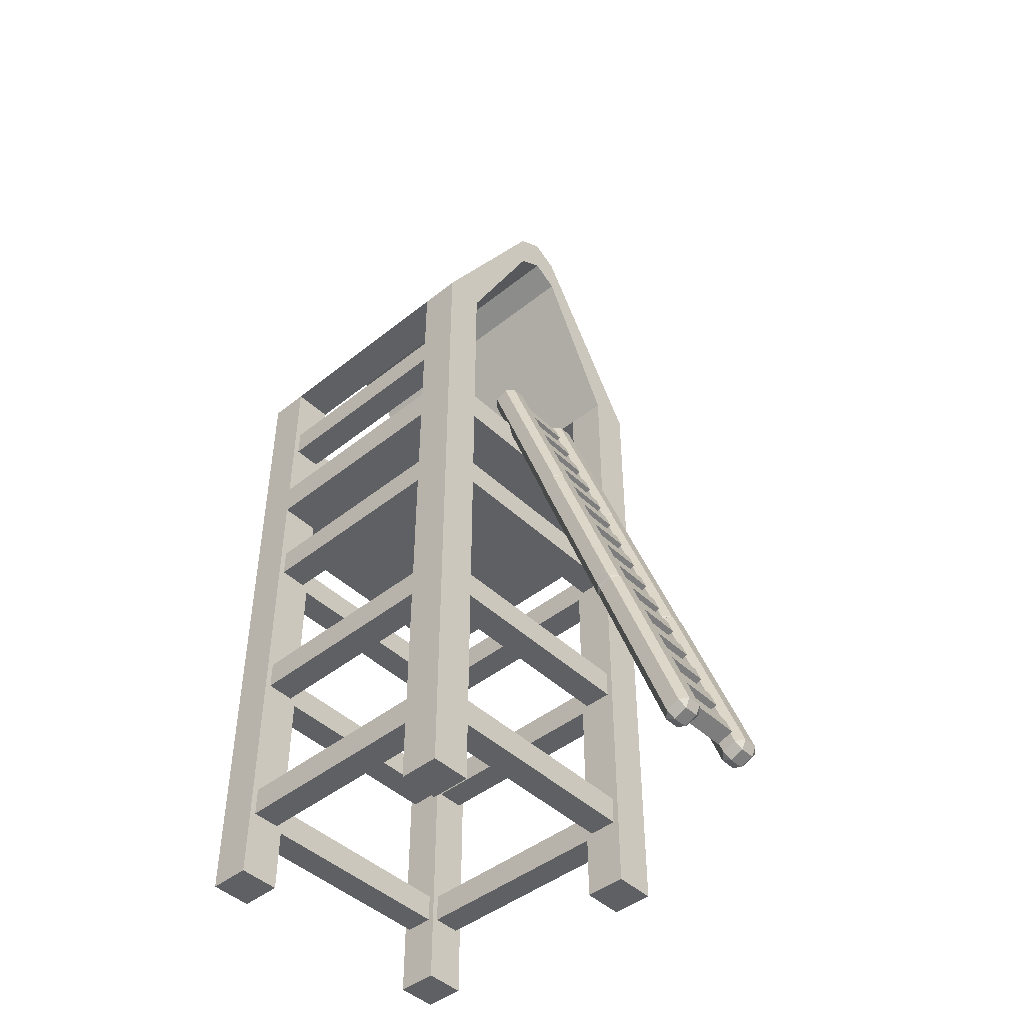
<metadata>
{"format":"obj","ext":"obj","renderer":"f3d","projection":"perspective","resolution":1024,"background":"white","views":[{"elev":-45.2,"azim":-47.3,"up":"+Y"}]}
</metadata>
<code>
g default
v 18.2 64.05 -32.11
v 13.2 64.05 -32.11
v 18.2 84.05 -32.11
v 13.2 84.05 -32.11
v 18.2 84.05 -27.11
v 13.2 84.05 -27.11
v 18.2 64.05 -27.11
v 13.2 64.05 -27.11
v -13.2 72.55 -31.36
v -13.2 76.05 -31.36
v 13.2 72.55 -31.36
v 13.2 76.05 -31.36
v 13.2 72.55 -27.86
v 13.2 76.05 -27.86
v -13.2 72.55 -27.86
v -13.2 76.05 -27.86
v -13.2 64.05 -32.11
v -18.2 64.05 -32.11
v -13.2 84.05 -32.11
v -18.2 84.05 -32.11
v -13.2 84.05 -27.11
v -18.2 84.05 -27.11
v -13.2 64.05 -27.11
v -18.2 64.05 -27.11
v -18.2 -0 4.288
v -13.2 -0 4.288
v -18.2 20 4.288
v -13.2 20 4.288
v -18.2 20 -0.7121
v -13.2 20 -0.7121
v -18.2 -0 -0.7121
v -13.2 -0 -0.7121
v 18.2 60 4.288
v 18.2 64.05 4.288
v -18.2 60 4.288
v -18.2 64.05 4.288
v -18.2 60 -32.11
v -18.2 64.05 -32.11
v 18.2 60 -32.11
v 18.2 64.05 -32.11
v 0 64.05 -32.11
v 0 60 -32.11
v 0 60 4.288
v 0 64.05 4.288
v -18.2 64.05 -13.91
v -18.2 60 -13.91
v 0 60 -13.91
v 18.2 60 -13.91
v 18.2 64.05 -13.91
v 0 64.05 -13.91
v -13.95 72.55 -27.11
v -13.95 76.05 -27.11
v -13.95 72.55 -0.7121
v -13.95 76.05 -0.7121
v -17.45 72.55 -0.7121
v -17.45 76.05 -0.7121
v -17.45 72.55 -27.11
v -17.45 76.05 -27.11
v -18.2 64.05 4.288
v -13.2 64.05 4.288
v -18.2 84.05 4.288
v -13.2 84.05 4.288
v -18.2 84.05 -0.7121
v -13.2 84.05 -0.7121
v -18.2 64.05 -0.7121
v -13.2 64.05 -0.7121
v -13.2 84.05 4.288
v -18.2 84.05 4.288
v -13.2 84.05 -32.11
v -18.2 84.05 -32.11
v -13.2 84.05 -13.91
v -18.2 84.05 -13.91
v 13.2 84.05 4.288
v 18.2 84.05 4.288
v 13.2 84.05 -32.11
v 18.2 84.05 -32.11
v 13.2 84.05 -13.91
v 18.2 84.05 -13.91
v -3.299 108.6 -32.11
v 0 110.5 -32.11
v 3.299 108.6 -32.11
v -3.299 103.5 -32.11
v 0 105.5 -32.11
v 3.299 103.5 -32.11
v -3.299 103.5 -13.91
v 0 105.5 -13.91
v 3.299 103.5 -13.91
v -3.299 103.5 4.288
v 0 105.5 4.288
v 3.299 103.5 4.288
v -3.299 108.6 4.288
v 0 110.5 4.288
v 3.299 108.6 4.288
v -3.299 108.6 -13.91
v 0 110.5 -13.91
v 3.299 108.6 -13.91
v 13.2 64.05 4.288
v 18.2 64.05 4.288
v 13.2 84.05 4.288
v 18.2 84.05 4.288
v 13.2 84.05 -0.7121
v 18.2 84.05 -0.7121
v 13.2 64.05 -0.7121
v 18.2 64.05 -0.7121
v 13.95 72.55 -0.7121
v 13.95 76.05 -0.7121
v 13.95 72.55 -27.11
v 13.95 76.05 -27.11
v 17.45 72.55 -27.11
v 17.45 76.05 -27.11
v 17.45 72.55 -0.7121
v 17.45 76.05 -0.7121
v -13.2 40 -32.11
v -18.2 40 -32.11
v -13.2 60 -32.11
v -18.2 60 -32.11
v -13.2 60 -27.11
v -18.2 60 -27.11
v -13.2 40 -27.11
v -18.2 40 -27.11
v 13.95 48.5 -0.7121
v 13.95 52 -0.7121
v 13.95 48.5 -27.11
v 13.95 52 -27.11
v 17.45 48.5 -27.11
v 17.45 52 -27.11
v 17.45 48.5 -0.7121
v 17.45 52 -0.7121
v 13.2 8.5 3.538
v 13.2 12 3.538
v -13.2 8.5 3.538
v -13.2 12 3.538
v -13.2 8.5 0.03792
v -13.2 12 0.03792
v 13.2 8.5 0.03792
v 13.2 12 0.03792
v 13.2 -0 4.288
v 18.2 -0 4.288
v 13.2 20 4.288
v 18.2 20 4.288
v 13.2 20 -0.7121
v 18.2 20 -0.7121
v 13.2 -0 -0.7121
v 18.2 -0 -0.7121
v -13.95 8.5 -27.11
v -13.95 12 -27.11
v -13.95 8.5 -0.7121
v -13.95 12 -0.7121
v -17.45 8.5 -0.7121
v -17.45 12 -0.7121
v -17.45 8.5 -27.11
v -17.45 12 -27.11
v 18.2 -0 -32.11
v 13.2 -0 -32.11
v 18.2 20 -32.11
v 13.2 20 -32.11
v 18.2 20 -27.11
v 13.2 20 -27.11
v 18.2 -0 -27.11
v 13.2 -0 -27.11
v -13.2 8.5 -31.36
v -13.2 12 -31.36
v 13.2 8.5 -31.36
v 13.2 12 -31.36
v 13.2 8.5 -27.86
v 13.2 12 -27.86
v -13.2 8.5 -27.86
v -13.2 12 -27.86
v -13.2 -0 -32.11
v -18.2 -0 -32.11
v -13.2 20 -32.11
v -18.2 20 -32.11
v -13.2 20 -27.11
v -18.2 20 -27.11
v -13.2 -0 -27.11
v -18.2 -0 -27.11
v 13.95 8.5 -0.7121
v 13.95 12 -0.7121
v 13.95 8.5 -27.11
v 13.95 12 -27.11
v 17.45 8.5 -27.11
v 17.45 12 -27.11
v 17.45 8.5 -0.7121
v 17.45 12 -0.7121
v -18.2 20 4.288
v -13.2 20 4.288
v -18.2 40 4.288
v -13.2 40 4.288
v -18.2 40 -0.7121
v -13.2 40 -0.7121
v -18.2 20 -0.7121
v -13.2 20 -0.7121
v 13.2 28.5 3.538
v 13.2 32 3.538
v -13.2 28.5 3.538
v -13.2 32 3.538
v -13.2 28.5 0.03792
v -13.2 32 0.03792
v 13.2 28.5 0.03792
v 13.2 32 0.03792
v 13.2 20 4.288
v 18.2 20 4.288
v 13.2 40 4.288
v 18.2 40 4.288
v 13.2 40 -0.7121
v 18.2 40 -0.7121
v 13.2 20 -0.7121
v 18.2 20 -0.7121
v -13.95 28.5 -27.11
v -13.95 32 -27.11
v -13.95 28.5 -0.7121
v -13.95 32 -0.7121
v -17.45 28.5 -0.7121
v -17.45 32 -0.7121
v -17.45 28.5 -27.11
v -17.45 32 -27.11
v 18.2 20 -32.11
v 13.2 20 -32.11
v 18.2 40 -32.11
v 13.2 40 -32.11
v 18.2 40 -27.11
v 13.2 40 -27.11
v 18.2 20 -27.11
v 13.2 20 -27.11
v -13.2 28.5 -31.36
v -13.2 32 -31.36
v 13.2 28.5 -31.36
v 13.2 32 -31.36
v 13.2 28.5 -27.86
v 13.2 32 -27.86
v -13.2 28.5 -27.86
v -13.2 32 -27.86
v -13.2 20 -32.11
v -18.2 20 -32.11
v -13.2 40 -32.11
v -18.2 40 -32.11
v -13.2 40 -27.11
v -18.2 40 -27.11
v -13.2 20 -27.11
v -18.2 20 -27.11
v 13.95 28.5 -0.7121
v 13.95 32 -0.7121
v 13.95 28.5 -27.11
v 13.95 32 -27.11
v 17.45 28.5 -27.11
v 17.45 32 -27.11
v 17.45 28.5 -0.7121
v 17.45 32 -0.7121
v -18.2 40 4.288
v -13.2 40 4.288
v -18.2 60 4.288
v -13.2 60 4.288
v -18.2 60 -0.7121
v -13.2 60 -0.7121
v -18.2 40 -0.7121
v -13.2 40 -0.7121
v 13.2 48.5 3.538
v 13.2 52 3.538
v -13.2 48.5 3.538
v -13.2 52 3.538
v -13.2 48.5 0.03792
v -13.2 52 0.03792
v 13.2 48.5 0.03792
v 13.2 52 0.03792
v 13.2 40 4.288
v 18.2 40 4.288
v 13.2 60 4.288
v 18.2 60 4.288
v 13.2 60 -0.7121
v 18.2 60 -0.7121
v 13.2 40 -0.7121
v 18.2 40 -0.7121
v -13.95 48.5 -27.11
v -13.95 52 -27.11
v -13.95 48.5 -0.7121
v -13.95 52 -0.7121
v -17.45 48.5 -0.7121
v -17.45 52 -0.7121
v -17.45 48.5 -27.11
v -17.45 52 -27.11
v 18.2 40 -32.11
v 13.2 40 -32.11
v 18.2 60 -32.11
v 13.2 60 -32.11
v 18.2 60 -27.11
v 13.2 60 -27.11
v 18.2 40 -27.11
v 13.2 40 -27.11
v -13.2 48.5 -31.36
v -13.2 52 -31.36
v 13.2 48.5 -31.36
v 13.2 52 -31.36
v 13.2 48.5 -27.86
v 13.2 52 -27.86
v -13.2 48.5 -27.86
v -13.2 52 -27.86
v 2.972 53.15 8.459
v 2.972 53.87 10.43
v -3.125 53.15 8.459
v -3.125 53.87 10.43
v -3.125 55.13 7.741
v -3.125 55.84 9.714
v 2.972 55.13 7.741
v 2.972 55.84 9.714
v 2.972 48.45 10.17
v 2.972 49.17 12.14
v -3.125 48.45 10.17
v -3.125 49.17 12.14
v -3.125 50.43 9.451
v -3.125 51.14 11.42
v 2.972 50.43 9.451
v 2.972 51.14 11.42
v 2.972 57.85 6.749
v 2.972 58.57 8.722
v -3.125 57.85 6.749
v -3.125 58.57 8.722
v -3.125 59.82 6.031
v -3.125 60.54 8.004
v 2.972 59.82 6.031
v 2.972 60.54 8.004
v -4 71.25 1.918
v -3.125 70.43 2.218
v -4 70.13 1.395
v -4 71.33 4.684
v -3.125 71.03 3.862
v -4 71.85 3.563
v -4 46.97 9.824
v -3.125 47.27 10.65
v -4 46.45 10.95
v -4 47.05 12.59
v -3.125 47.87 12.29
v -4 48.17 13.11
v -5.75 46.97 9.824
v -5.75 46.45 10.95
v -6.625 47.27 10.65
v -6.625 47.87 12.29
v -5.75 47.05 12.59
v -5.75 48.17 13.11
v -5.75 70.13 1.395
v -6.625 70.43 2.218
v -5.75 71.25 1.918
v -5.75 71.85 3.563
v -6.625 71.03 3.862
v -5.75 71.33 4.684
v 2.972 67.25 3.329
v 2.972 67.97 5.302
v -3.125 67.25 3.329
v -3.125 67.97 5.302
v -3.125 69.22 2.611
v -3.125 69.94 4.584
v 2.972 69.22 2.611
v 2.972 69.94 4.584
v 2.972 62.55 5.039
v 2.972 63.27 7.012
v -3.125 62.55 5.039
v -3.125 63.27 7.012
v -3.125 64.52 4.321
v -3.125 65.24 6.294
v 2.972 64.52 4.321
v 2.972 65.24 6.294
v 2.972 6.701 25.35
v 2.972 7.419 27.33
v -3.125 6.701 25.35
v -3.125 7.419 27.33
v -3.125 8.674 24.63
v -3.125 9.392 26.61
v 2.972 8.674 24.63
v 2.972 9.392 26.61
v 2.972 11.4 23.64
v 2.972 12.12 25.62
v -3.125 11.4 23.64
v -3.125 12.12 25.62
v -3.125 13.37 22.92
v -3.125 14.09 24.9
v 2.972 13.37 22.92
v 2.972 14.09 24.9
v -4 48.3 10.2
v -3.125 47.48 10.5
v -4 47.18 9.678
v -4 48.37 12.97
v -3.125 48.07 12.15
v -4 48.9 11.85
v -4 24.02 18.11
v -3.125 24.32 18.93
v -4 23.49 19.23
v -4 24.09 20.87
v -3.125 24.92 20.57
v -4 25.21 21.4
v -5.75 24.02 18.11
v -5.75 23.49 19.23
v -6.625 24.32 18.93
v -6.625 24.92 20.57
v -5.75 24.09 20.87
v -5.75 25.21 21.4
v -5.75 47.18 9.678
v -6.625 47.48 10.5
v -5.75 48.3 10.2
v -5.75 48.9 11.85
v -6.625 48.07 12.15
v -5.75 48.37 12.97
v 2.972 34.89 15.03
v 2.972 35.61 17.01
v -3.125 34.89 15.03
v -3.125 35.61 17.01
v -3.125 36.87 14.31
v -3.125 37.59 16.29
v 2.972 36.87 14.31
v 2.972 37.59 16.29
v -4 24.8 18.81
v -3.125 23.98 19.11
v -4 23.68 18.29
v -4 24.88 21.58
v -3.125 24.58 20.76
v -4 25.4 20.46
v -4 0.5229 26.72
v -3.125 0.8222 27.54
v -4 0 27.84
v -4 0.5986 29.48
v -3.125 1.421 29.18
v -4 1.72 30.01
v -5.75 0.5229 26.72
v -5.75 0 27.84
v -6.625 0.8222 27.54
v -6.625 1.421 29.18
v -5.75 0.5986 29.48
v -5.75 1.72 30.01
v -5.75 23.68 18.29
v -6.625 23.98 19.11
v -5.75 24.8 18.81
v -5.75 25.4 20.46
v -6.625 24.58 20.76
v -5.75 24.88 21.58
v 2.972 16.1 21.93
v 2.972 16.82 23.91
v -3.125 16.1 21.93
v -3.125 16.82 23.91
v -3.125 18.07 21.21
v -3.125 18.79 23.19
v 2.972 18.07 21.21
v 2.972 18.79 23.19
v 5.75 24.8 18.81
v 6.625 23.98 19.11
v 5.75 23.68 18.29
v 5.75 24.88 21.58
v 6.625 24.58 20.76
v 5.75 25.4 20.46
v 5.75 0.5229 26.72
v 6.625 0.8222 27.54
v 5.75 0 27.84
v 5.75 0.5986 29.48
v 6.625 1.421 29.18
v 5.75 1.72 30.01
v 4 0.5229 26.72
v 4 0 27.84
v 3.125 0.8222 27.54
v 3.125 1.421 29.18
v 4 0.5986 29.48
v 4 1.72 30.01
v 4 23.68 18.29
v 3.125 23.98 19.11
v 4 24.8 18.81
v 4 25.4 20.46
v 3.125 24.58 20.76
v 4 24.88 21.58
v 5.75 48.3 10.2
v 6.625 47.48 10.5
v 5.75 47.18 9.678
v 5.75 48.37 12.97
v 6.625 48.07 12.15
v 5.75 48.9 11.85
v 5.75 24.02 18.11
v 6.625 24.32 18.93
v 5.75 23.49 19.23
v 5.75 24.09 20.87
v 6.625 24.92 20.57
v 5.75 25.21 21.4
v 4 24.02 18.11
v 4 23.49 19.23
v 3.125 24.32 18.93
v 3.125 24.92 20.57
v 4 24.09 20.87
v 4 25.21 21.4
v 4 47.18 9.678
v 3.125 47.48 10.5
v 4 48.3 10.2
v 4 48.9 11.85
v 3.125 48.07 12.15
v 4 48.37 12.97
v 2.972 20.8 20.22
v 2.972 21.51 22.2
v -3.125 20.8 20.22
v -3.125 21.51 22.2
v -3.125 22.77 19.5
v -3.125 23.49 21.48
v 2.972 22.77 19.5
v 2.972 23.49 21.48
v 2.972 2.002 27.06
v 2.972 2.721 29.04
v -3.125 2.002 27.06
v -3.125 2.721 29.04
v -3.125 3.976 26.34
v -3.125 4.694 28.32
v 2.972 3.976 26.34
v 2.972 4.694 28.32
v 5.75 71.25 1.918
v 6.625 70.43 2.218
v 5.75 70.13 1.395
v 5.75 71.33 4.684
v 6.625 71.03 3.862
v 5.75 71.85 3.563
v 5.75 46.97 9.824
v 6.625 47.27 10.65
v 5.75 46.45 10.95
v 5.75 47.05 12.59
v 6.625 47.87 12.29
v 5.75 48.17 13.11
v 4 46.97 9.824
v 4 46.45 10.95
v 3.125 47.27 10.65
v 3.125 47.87 12.29
v 4 47.05 12.59
v 4 48.17 13.11
v 4 70.13 1.395
v 3.125 70.43 2.218
v 4 71.25 1.918
v 4 71.85 3.563
v 3.125 71.03 3.862
v 4 71.33 4.684
v 2.972 44.29 11.61
v 2.972 45.01 13.59
v -3.125 44.29 11.61
v -3.125 45.01 13.59
v -3.125 46.26 10.89
v -3.125 46.98 12.87
v 2.972 46.26 10.89
v 2.972 46.98 12.87
v 2.972 30.2 16.74
v 2.972 30.91 18.72
v -3.125 30.2 16.74
v -3.125 30.91 18.72
v -3.125 32.17 16.02
v -3.125 32.89 18
v 2.972 32.17 16.02
v 2.972 32.89 18
v 2.972 25.5 18.45
v 2.972 26.22 20.43
v -3.125 25.5 18.45
v -3.125 26.22 20.43
v -3.125 27.47 17.73
v -3.125 28.19 19.71
v 2.972 27.47 17.73
v 2.972 28.19 19.71
v 2.972 39.59 13.32
v 2.972 40.31 15.3
v -3.125 39.59 13.32
v -3.125 40.31 15.3
v -3.125 41.57 12.6
v -3.125 42.28 14.58
v 2.972 41.57 12.6
v 2.972 42.28 14.58
g polySurface145
f 1 2 4 3
f 3 4 6 5
f 5 6 8 7
f 7 8 2 1
f 2 8 6 4
f 7 1 3 5
f 9 10 12 11
f 11 12 14 13
f 13 14 16 15
f 15 16 10 9
f 10 16 14 12
f 15 9 11 13
f 17 18 20 19
f 19 20 22 21
f 21 22 24 23
f 23 24 18 17
f 18 24 22 20
f 23 17 19 21
f 25 26 28 27
f 27 28 30 29
f 29 30 32 31
f 31 32 26 25
f 26 32 30 28
f 31 25 27 29
f 43 44 36 35
f 35 36 45 46
f 37 38 41 42
f 48 49 34 33
f 44 50 45 36
f 47 43 35 46
f 42 41 40 39
f 48 33 43 47
f 33 34 44 43
f 34 49 50 44
f 46 45 38 37
f 42 47 46 37
f 39 48 47 42
f 39 40 49 48
f 50 49 40 41
f 45 50 41 38
f 51 52 54 53
f 53 54 56 55
f 55 56 58 57
f 57 58 52 51
f 52 58 56 54
f 57 51 53 55
f 59 60 62 61
f 61 62 64 63
f 63 64 66 65
f 65 66 60 59
f 60 66 64 62
f 65 59 61 63
f 71 67 68 72
f 69 71 72 70
f 77 78 74 73
f 75 76 78 77
f 82 69 70 79
f 69 82 85 71
f 71 85 88 67
f 67 88 91 68
f 68 91 94 72
f 79 70 72 94
f 84 81 76 75
f 75 77 87 84
f 77 73 90 87
f 73 74 93 90
f 74 78 96 93
f 81 96 78 76
f 79 80 83 82
f 80 81 84 83
f 82 83 86 85
f 83 84 87 86
f 85 86 89 88
f 86 87 90 89
f 88 89 92 91
f 89 90 93 92
f 91 92 95 94
f 92 93 96 95
f 81 80 95 96
f 80 79 94 95
f 97 98 100 99
f 99 100 102 101
f 101 102 104 103
f 103 104 98 97
f 98 104 102 100
f 103 97 99 101
f 105 106 108 107
f 107 108 110 109
f 109 110 112 111
f 111 112 106 105
f 106 112 110 108
f 111 105 107 109
f 113 114 116 115
f 115 116 118 117
f 117 118 120 119
f 119 120 114 113
f 114 120 118 116
f 119 113 115 117
f 121 122 124 123
f 123 124 126 125
f 125 126 128 127
f 127 128 122 121
f 122 128 126 124
f 127 121 123 125
f 129 130 132 131
f 131 132 134 133
f 133 134 136 135
f 135 136 130 129
f 130 136 134 132
f 135 129 131 133
f 137 138 140 139
f 139 140 142 141
f 141 142 144 143
f 143 144 138 137
f 138 144 142 140
f 143 137 139 141
f 145 146 148 147
f 147 148 150 149
f 149 150 152 151
f 151 152 146 145
f 146 152 150 148
f 151 145 147 149
f 153 154 156 155
f 155 156 158 157
f 157 158 160 159
f 159 160 154 153
f 154 160 158 156
f 159 153 155 157
f 161 162 164 163
f 163 164 166 165
f 165 166 168 167
f 167 168 162 161
f 162 168 166 164
f 167 161 163 165
f 169 170 172 171
f 171 172 174 173
f 173 174 176 175
f 175 176 170 169
f 170 176 174 172
f 175 169 171 173
f 177 178 180 179
f 179 180 182 181
f 181 182 184 183
f 183 184 178 177
f 178 184 182 180
f 183 177 179 181
f 185 186 188 187
f 187 188 190 189
f 189 190 192 191
f 191 192 186 185
f 186 192 190 188
f 191 185 187 189
f 193 194 196 195
f 195 196 198 197
f 197 198 200 199
f 199 200 194 193
f 194 200 198 196
f 199 193 195 197
f 201 202 204 203
f 203 204 206 205
f 205 206 208 207
f 207 208 202 201
f 202 208 206 204
f 207 201 203 205
f 209 210 212 211
f 211 212 214 213
f 213 214 216 215
f 215 216 210 209
f 210 216 214 212
f 215 209 211 213
f 217 218 220 219
f 219 220 222 221
f 221 222 224 223
f 223 224 218 217
f 218 224 222 220
f 223 217 219 221
f 225 226 228 227
f 227 228 230 229
f 229 230 232 231
f 231 232 226 225
f 226 232 230 228
f 231 225 227 229
f 233 234 236 235
f 235 236 238 237
f 237 238 240 239
f 239 240 234 233
f 234 240 238 236
f 239 233 235 237
f 241 242 244 243
f 243 244 246 245
f 245 246 248 247
f 247 248 242 241
f 242 248 246 244
f 247 241 243 245
f 249 250 252 251
f 251 252 254 253
f 253 254 256 255
f 255 256 250 249
f 250 256 254 252
f 255 249 251 253
f 257 258 260 259
f 259 260 262 261
f 261 262 264 263
f 263 264 258 257
f 258 264 262 260
f 263 257 259 261
f 265 266 268 267
f 267 268 270 269
f 269 270 272 271
f 271 272 266 265
f 266 272 270 268
f 271 265 267 269
f 273 274 276 275
f 275 276 278 277
f 277 278 280 279
f 279 280 274 273
f 274 280 278 276
f 279 273 275 277
f 281 282 284 283
f 283 284 286 285
f 285 286 288 287
f 287 288 282 281
f 282 288 286 284
f 287 281 283 285
f 289 290 292 291
f 291 292 294 293
f 293 294 296 295
f 295 296 290 289
f 290 296 294 292
f 295 289 291 293
f 297 298 300 299
f 299 300 302 301
f 301 302 304 303
f 303 304 298 297
f 298 304 302 300
f 303 297 299 301
f 305 306 308 307
f 307 308 310 309
f 309 310 312 311
f 311 312 306 305
f 306 312 310 308
f 311 305 307 309
f 313 314 316 315
f 315 316 318 317
f 317 318 320 319
f 319 320 314 313
f 314 320 318 316
f 319 313 315 317
f 321 323 339 341
f 322 321 326 325
f 323 322 328 327
f 324 326 342 344
f 325 324 332 331
f 327 329 334 333
f 329 328 331 330
f 330 332 338 337
f 333 335 340 339
f 335 334 337 336
f 336 338 344 343
f 341 340 343 342
f 322 325 331 328
f 329 330 337 334
f 335 336 343 340
f 341 342 326 321
f 324 344 338 332
f 339 323 327 333
f 321 322 323
f 324 325 326
f 327 328 329
f 330 331 332
f 333 334 335
f 336 337 338
f 339 340 341
f 342 343 344
f 345 346 348 347
f 347 348 350 349
f 349 350 352 351
f 351 352 346 345
f 346 352 350 348
f 351 345 347 349
f 353 354 356 355
f 355 356 358 357
f 357 358 360 359
f 359 360 354 353
f 354 360 358 356
f 359 353 355 357
f 361 362 364 363
f 363 364 366 365
f 365 366 368 367
f 367 368 362 361
f 362 368 366 364
f 367 361 363 365
f 369 370 372 371
f 371 372 374 373
f 373 374 376 375
f 375 376 370 369
f 370 376 374 372
f 375 369 371 373
f 377 379 395 397
f 378 377 382 381
f 379 378 384 383
f 380 382 398 400
f 381 380 388 387
f 383 385 390 389
f 385 384 387 386
f 386 388 394 393
f 389 391 396 395
f 391 390 393 392
f 392 394 400 399
f 397 396 399 398
f 378 381 387 384
f 385 386 393 390
f 391 392 399 396
f 397 398 382 377
f 380 400 394 388
f 395 379 383 389
f 377 378 379
f 380 381 382
f 383 384 385
f 386 387 388
f 389 390 391
f 392 393 394
f 395 396 397
f 398 399 400
f 401 402 404 403
f 403 404 406 405
f 405 406 408 407
f 407 408 402 401
f 402 408 406 404
f 407 401 403 405
f 409 411 427 429
f 410 409 414 413
f 411 410 416 415
f 412 414 430 432
f 413 412 420 419
f 415 417 422 421
f 417 416 419 418
f 418 420 426 425
f 421 423 428 427
f 423 422 425 424
f 424 426 432 431
f 429 428 431 430
f 410 413 419 416
f 417 418 425 422
f 423 424 431 428
f 429 430 414 409
f 412 432 426 420
f 427 411 415 421
f 409 410 411
f 412 413 414
f 415 416 417
f 418 419 420
f 421 422 423
f 424 425 426
f 427 428 429
f 430 431 432
f 433 434 436 435
f 435 436 438 437
f 437 438 440 439
f 439 440 434 433
f 434 440 438 436
f 439 433 435 437
f 441 443 459 461
f 442 441 446 445
f 443 442 448 447
f 444 446 462 464
f 445 444 452 451
f 447 449 454 453
f 449 448 451 450
f 450 452 458 457
f 453 455 460 459
f 455 454 457 456
f 456 458 464 463
f 461 460 463 462
f 442 445 451 448
f 449 450 457 454
f 455 456 463 460
f 461 462 446 441
f 444 464 458 452
f 459 443 447 453
f 441 442 443
f 444 445 446
f 447 448 449
f 450 451 452
f 453 454 455
f 456 457 458
f 459 460 461
f 462 463 464
f 465 467 483 485
f 466 465 470 469
f 467 466 472 471
f 468 470 486 488
f 469 468 476 475
f 471 473 478 477
f 473 472 475 474
f 474 476 482 481
f 477 479 484 483
f 479 478 481 480
f 480 482 488 487
f 485 484 487 486
f 466 469 475 472
f 473 474 481 478
f 479 480 487 484
f 485 486 470 465
f 468 488 482 476
f 483 467 471 477
f 465 466 467
f 468 469 470
f 471 472 473
f 474 475 476
f 477 478 479
f 480 481 482
f 483 484 485
f 486 487 488
f 489 490 492 491
f 491 492 494 493
f 493 494 496 495
f 495 496 490 489
f 490 496 494 492
f 495 489 491 493
f 497 498 500 499
f 499 500 502 501
f 501 502 504 503
f 503 504 498 497
f 498 504 502 500
f 503 497 499 501
f 505 507 523 525
f 506 505 510 509
f 507 506 512 511
f 508 510 526 528
f 509 508 516 515
f 511 513 518 517
f 513 512 515 514
f 514 516 522 521
f 517 519 524 523
f 519 518 521 520
f 520 522 528 527
f 525 524 527 526
f 506 509 515 512
f 513 514 521 518
f 519 520 527 524
f 525 526 510 505
f 508 528 522 516
f 523 507 511 517
f 505 506 507
f 508 509 510
f 511 512 513
f 514 515 516
f 517 518 519
f 520 521 522
f 523 524 525
f 526 527 528
f 529 530 532 531
f 531 532 534 533
f 533 534 536 535
f 535 536 530 529
f 530 536 534 532
f 535 529 531 533
f 537 538 540 539
f 539 540 542 541
f 541 542 544 543
f 543 544 538 537
f 538 544 542 540
f 543 537 539 541
f 545 546 548 547
f 547 548 550 549
f 549 550 552 551
f 551 552 546 545
f 546 552 550 548
f 551 545 547 549
f 553 554 556 555
f 555 556 558 557
f 557 558 560 559
f 559 560 554 553
f 554 560 558 556
f 559 553 555 557

</code>
